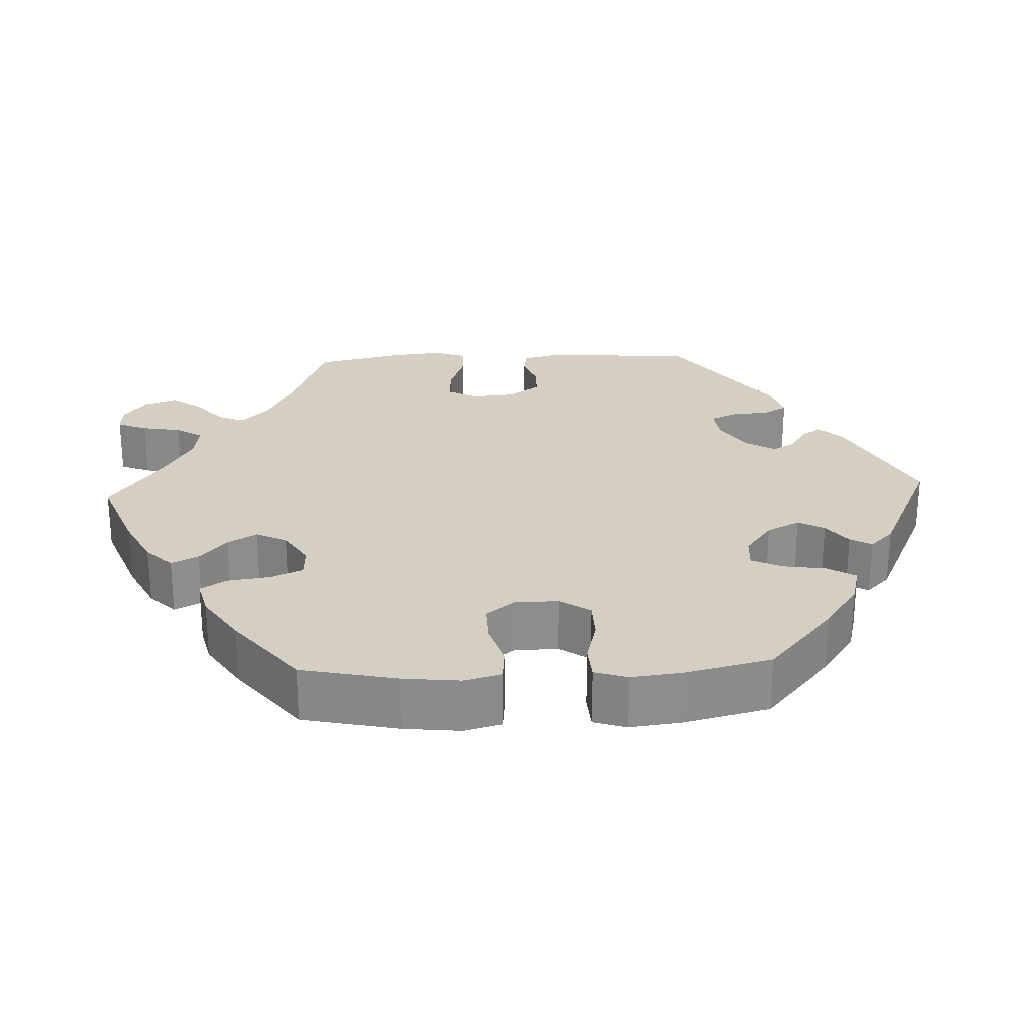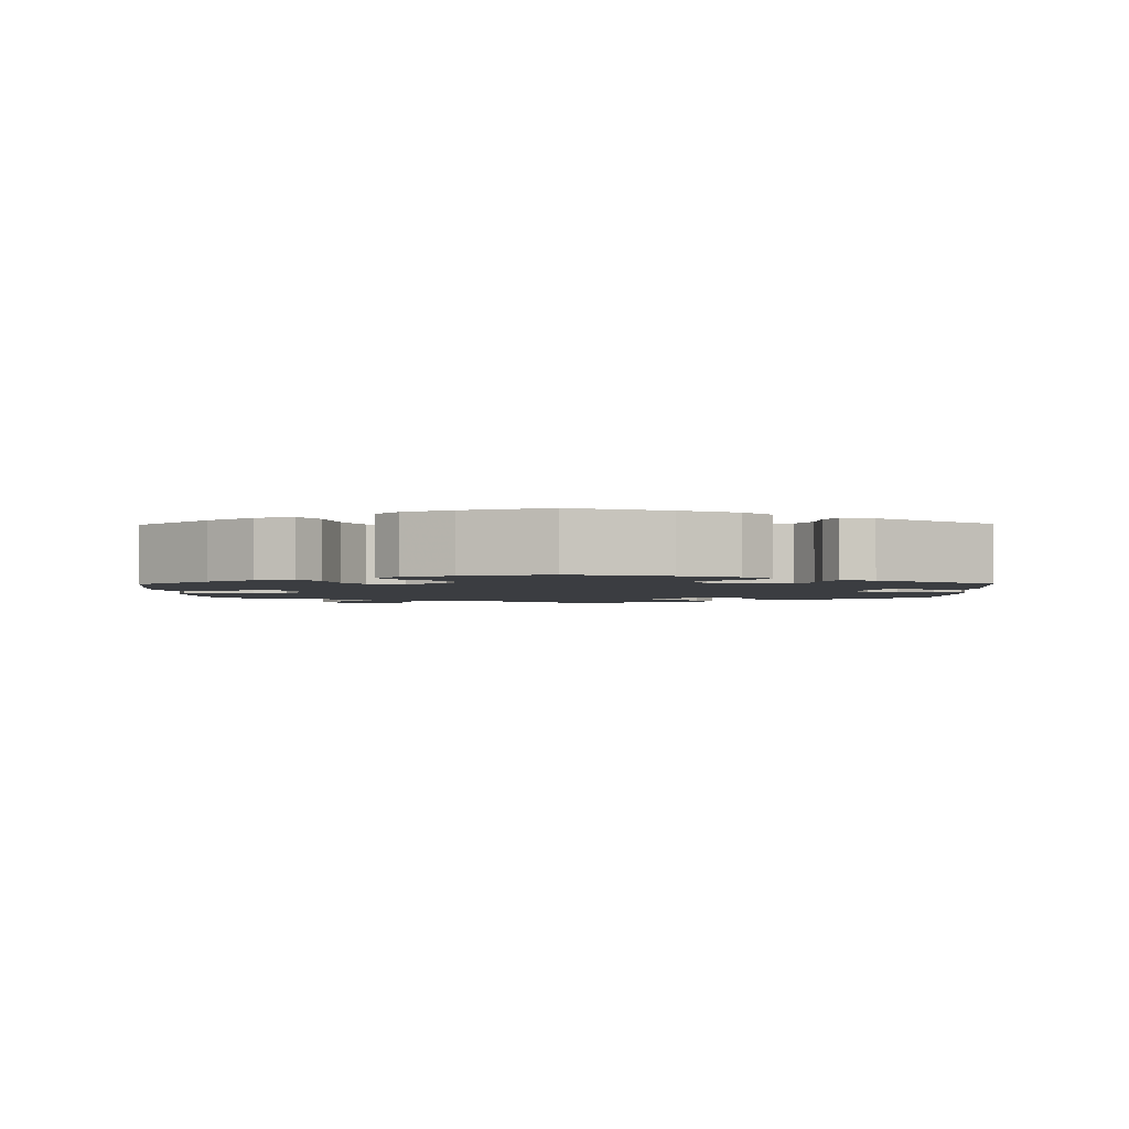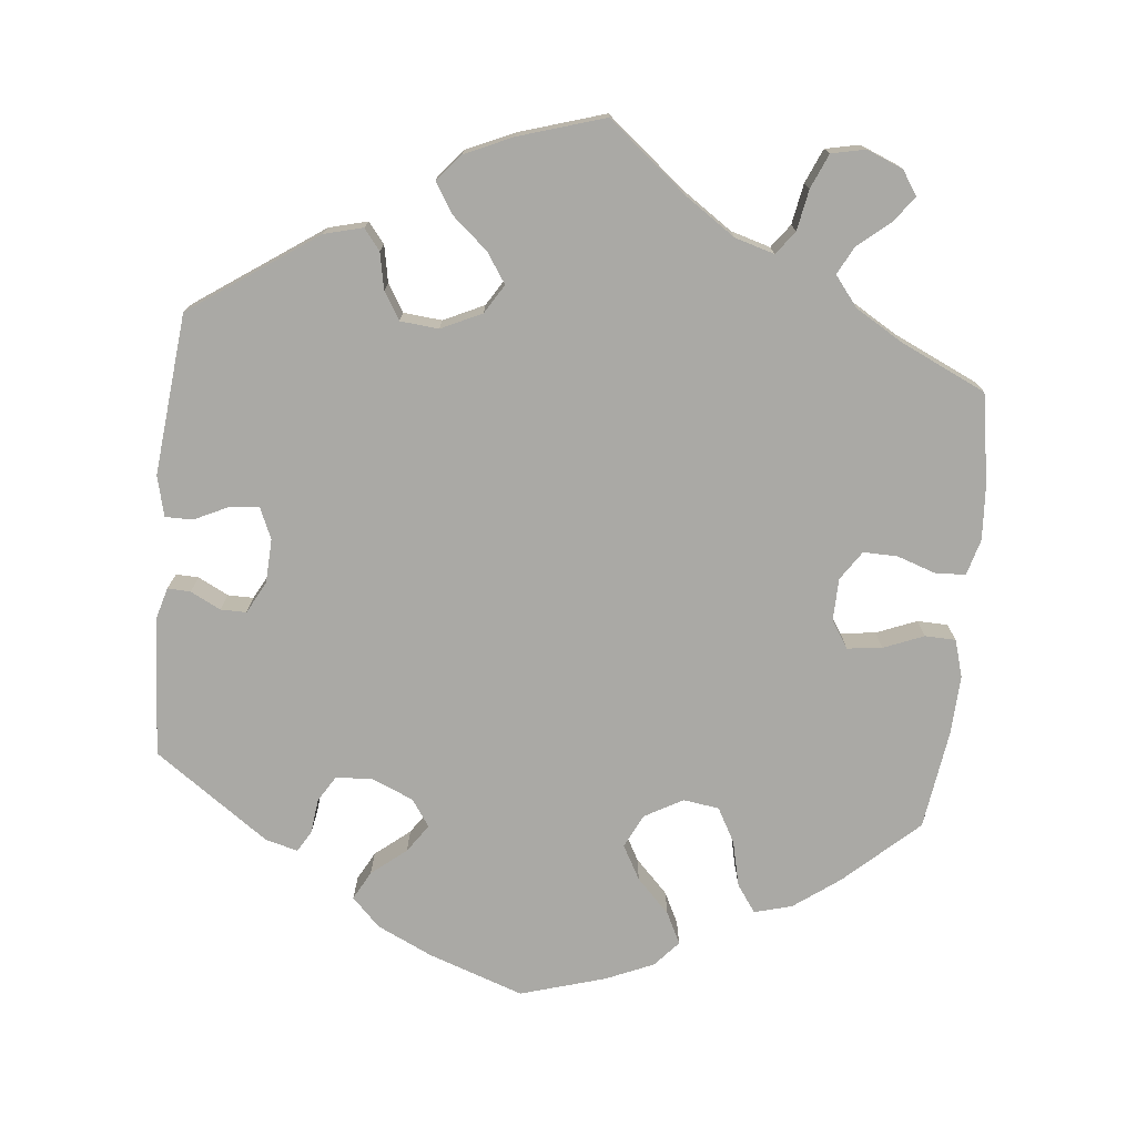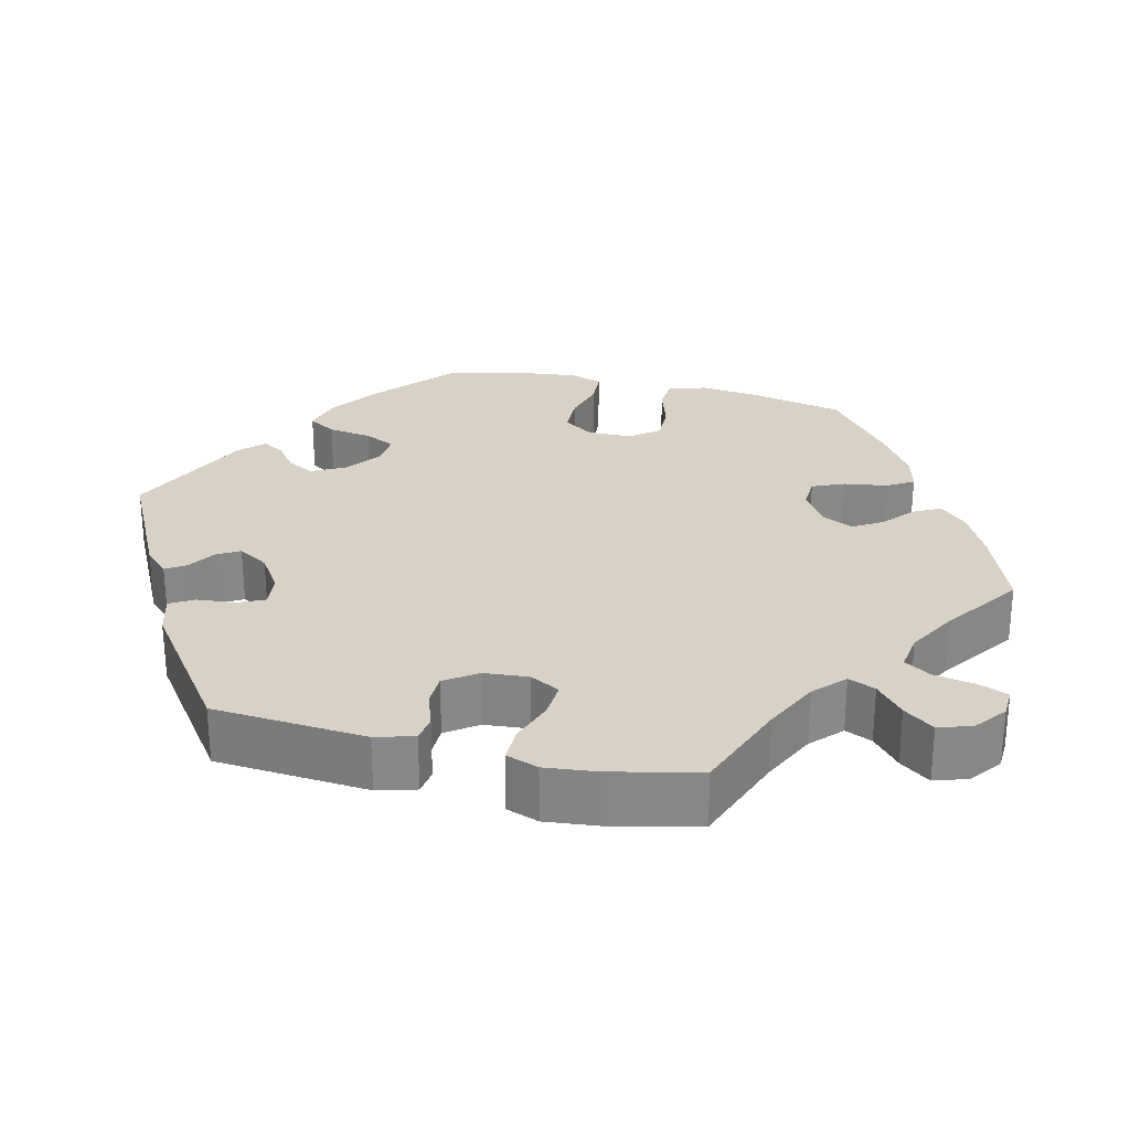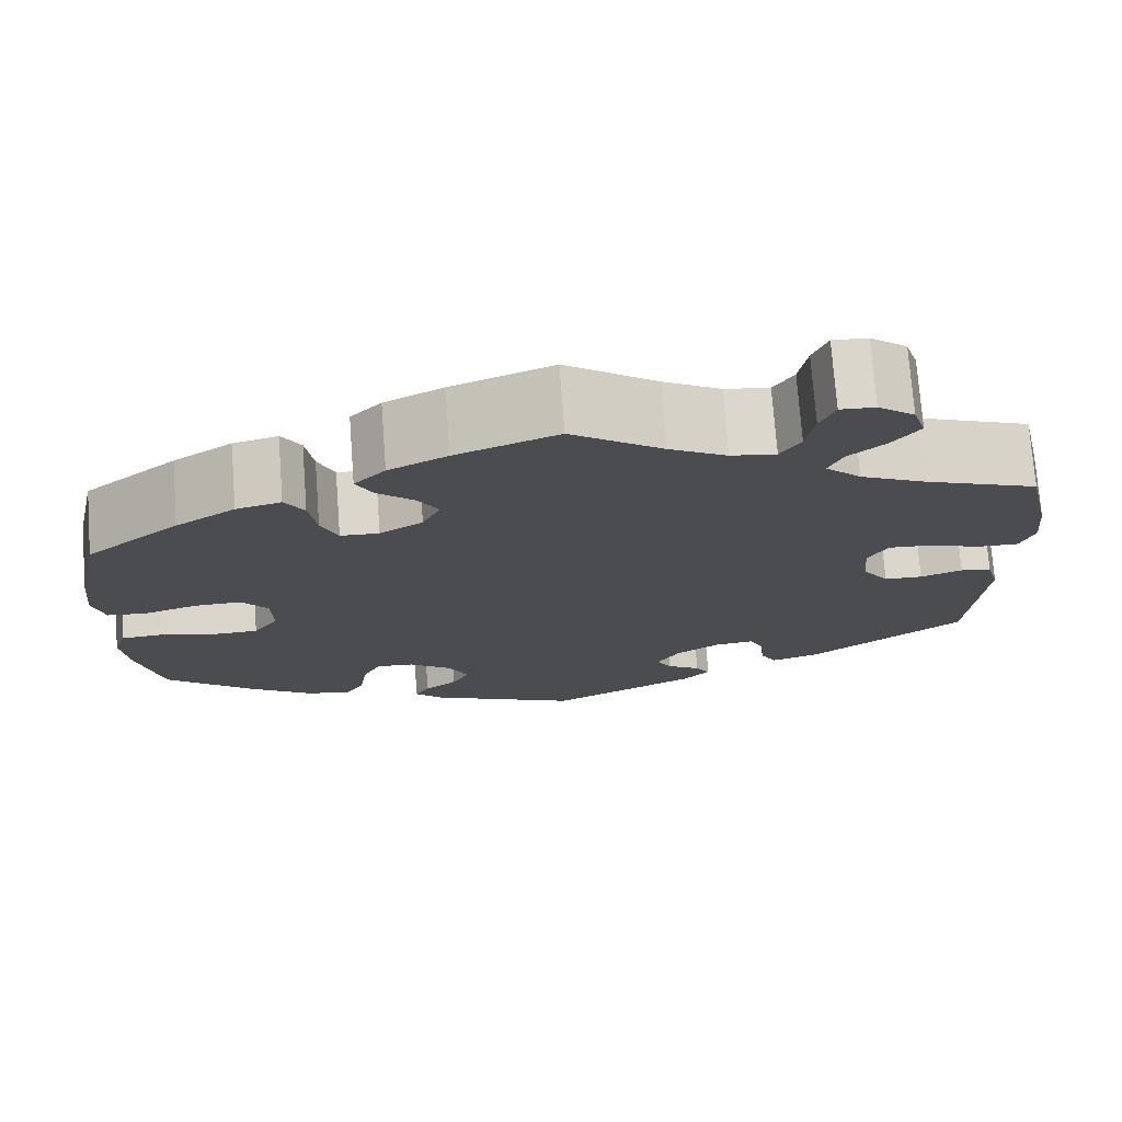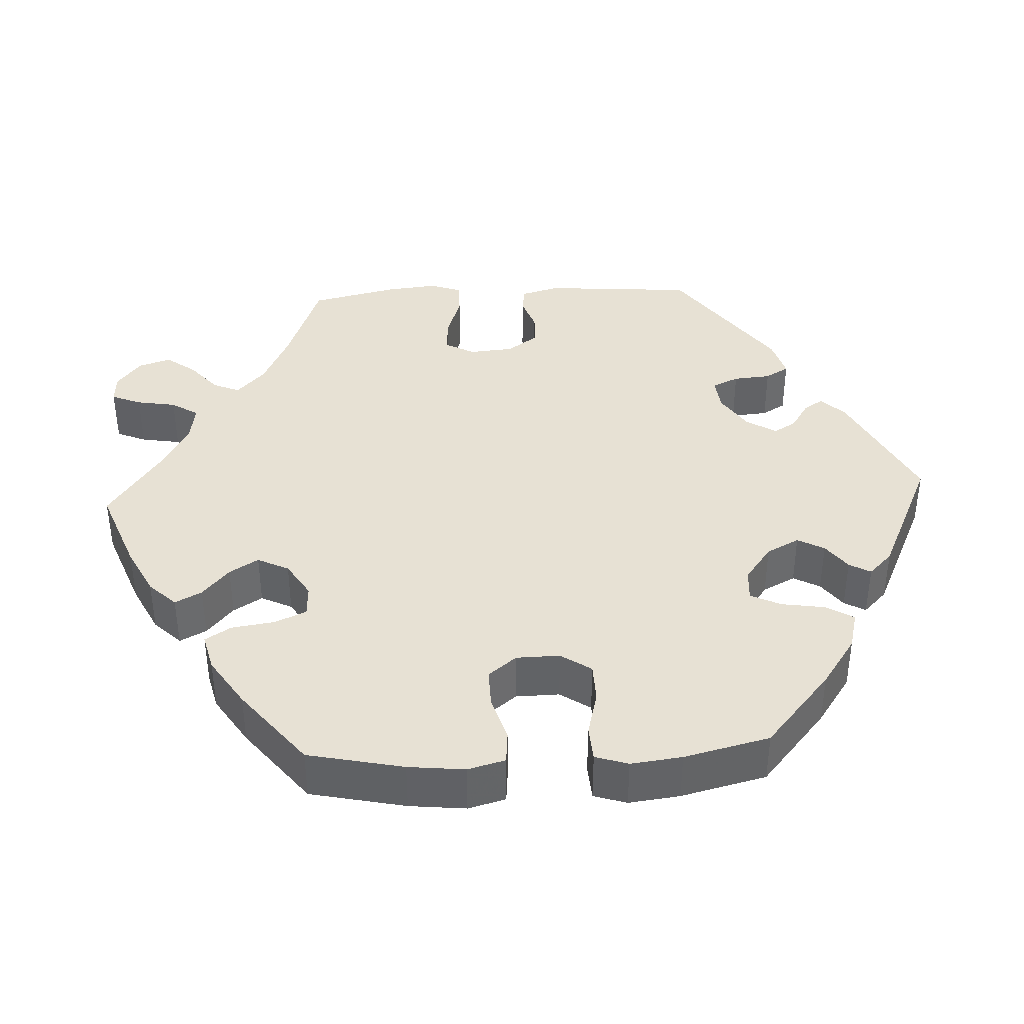
<metadata>
{"format":"obj","ext":"obj","renderer":"f3d","projection":"perspective","resolution":1024,"background":"white","views":[{"elev":25.7,"azim":87.4,"up":"+Y"},{"elev":-2.4,"azim":121.2,"up":"+Y"},{"elev":-75.4,"azim":-65.7,"up":"+Y"},{"elev":27.4,"azim":-76.5,"up":"+Y"},{"elev":74.3,"azim":175.7,"up":"+Z"},{"elev":39.5,"azim":87.0,"up":"+Y"}]}
</metadata>
<code>
v 0.527 0.07 0.165
v 0.535 0.07 0.091
v 0.522 0.07 0.042
v 0.479 0.07 0.038
v 0.42 0.07 0.056
v 0.369 0.07 0.057
v 0.34 0.07 0.02
v 0.339 0.07 -0.037
v 0.366 0.07 -0.077
v 0.417 0.07 -0.078
v 0.476 0.07 -0.063
v 0.522 0.07 -0.066
v 0.536 0.07 -0.109
v 0.528 0.07 -0.176
v 0.501 0.07 -0.288
v 0.401 0.07 -0.374
v 0.336 0.07 -0.419
v 0.286 0.07 -0.432
v 0.264 0.07 -0.396
v 0.255 0.07 -0.339
v 0.236 0.07 -0.299
v 0.194 0.07 -0.302
v 0.147 0.07 -0.337
v 0.125 0.07 -0.38
v 0.144 0.07 -0.415
v 0.18 0.07 -0.442
v 0.196 0.07 -0.47
v 0.165 0.07 -0.501
v 0 0.07 -0.577
v -0.163 0.07 -0.496
v -0.193 0.07 -0.465
v -0.177 0.07 -0.44
v -0.14 0.07 -0.416
v -0.123 0.07 -0.387
v -0.148 0.07 -0.347
v -0.196 0.07 -0.316
v -0.24 0.07 -0.311
v -0.256 0.07 -0.346
v -0.26 0.07 -0.395
v -0.278 0.07 -0.426
v -0.33 0.07 -0.411
v -0.501 0.07 -0.288
v -0.517 0.07 -0.089
v -0.503 0.07 -0.039
v -0.469 0.07 -0.034
v -0.423 0.07 -0.05
v -0.381 0.07 -0.049
v -0.352 0.07 -0.008
v -0.347 0.07 0.05
v -0.368 0.07 0.089
v -0.415 0.07 0.086
v -0.473 0.07 0.066
v -0.519 0.07 0.065
v -0.534 0.07 0.107
v -0.527 0.07 0.175
v -0.501 0.07 0.289
v -0.376 0.07 0.336
v -0.305 0.07 0.37
v -0.266 0.07 0.407
v -0.281 0.07 0.442
v -0.322 0.07 0.477
v -0.351 0.07 0.516
v -0.337 0.07 0.559
v -0.297 0.07 0.59
v -0.259 0.07 0.592
v -0.243 0.07 0.553
v -0.234 0.07 0.501
v -0.212 0.07 0.466
v -0.163 0.07 0.473
v -0.1 0.07 0.508
v 0 0.07 0.578
v 0.111 0.07 0.536
v 0.175 0.07 0.504
v 0.209 0.07 0.469
v 0.191 0.07 0.434
v 0.151 0.07 0.399
v 0.128 0.07 0.361
v 0.148 0.07 0.32
v 0.195 0.07 0.291
v 0.237 0.07 0.293
v 0.255 0.07 0.335
v 0.263 0.07 0.391
v 0.284 0.07 0.425
v 0.333 0.07 0.413
v 0.398 0.07 0.371
v 0.5 0.07 0.29
v 0.527 0 0.165
v 0.535 0 0.091
v 0.522 0 0.042
v 0.479 0 0.038
v 0.42 0 0.056
v 0.369 0 0.057
v 0.34 0 0.02
v 0.339 0 -0.037
v 0.366 0 -0.077
v 0.417 0 -0.078
v 0.476 0 -0.063
v 0.522 0 -0.066
v 0.536 0 -0.109
v 0.528 0 -0.176
v 0.501 0 -0.288
v 0.401 0 -0.374
v 0.336 0 -0.419
v 0.286 0 -0.432
v 0.264 0 -0.396
v 0.255 0 -0.339
v 0.236 0 -0.299
v 0.194 0 -0.302
v 0.147 0 -0.337
v 0.125 0 -0.38
v 0.144 0 -0.415
v 0.18 0 -0.442
v 0.196 0 -0.47
v 0.165 0 -0.501
v 0 0 -0.577
v -0.163 0 -0.496
v -0.193 0 -0.465
v -0.177 0 -0.44
v -0.14 0 -0.416
v -0.123 0 -0.387
v -0.148 0 -0.347
v -0.196 0 -0.316
v -0.24 0 -0.311
v -0.256 0 -0.346
v -0.26 0 -0.395
v -0.278 0 -0.426
v -0.33 0 -0.411
v -0.501 0 -0.288
v -0.517 0 -0.089
v -0.503 0 -0.039
v -0.469 0 -0.034
v -0.423 0 -0.05
v -0.381 0 -0.049
v -0.352 0 -0.008
v -0.347 0 0.05
v -0.368 0 0.089
v -0.415 0 0.086
v -0.473 0 0.066
v -0.519 0 0.065
v -0.534 0 0.107
v -0.527 0 0.175
v -0.501 0 0.289
v -0.376 0 0.336
v -0.305 0 0.37
v -0.266 0 0.407
v -0.281 0 0.442
v -0.322 0 0.477
v -0.351 0 0.516
v -0.337 0 0.559
v -0.297 0 0.59
v -0.259 0 0.592
v -0.243 0 0.553
v -0.234 0 0.501
v -0.212 0 0.466
v -0.163 0 0.473
v -0.1 0 0.508
v 0 0 0.578
v 0.111 0 0.536
v 0.175 0 0.504
v 0.209 0 0.469
v 0.191 0 0.434
v 0.151 0 0.399
v 0.128 0 0.361
v 0.148 0 0.32
v 0.195 0 0.291
v 0.237 0 0.293
v 0.255 0 0.335
v 0.263 0 0.391
v 0.284 0 0.425
v 0.333 0 0.413
v 0.398 0 0.371
v 0.5 0 0.29
f 81 82 83 84
f 80 81 84 85
f 73 74 75 76
f 73 76 77
f 70 71 72 73
f 69 70 73 77
f 68 69 77 78
f 64 65 66 67
f 64 67 68
f 63 64 68
f 60 61 62 63
f 60 63 68
f 59 60 68 78
f 54 55 56 57
f 54 57 58
f 51 52 53 54
f 50 51 54 58
f 49 50 58 59
f 43 44 45 46
f 43 46 47
f 42 43 47
f 41 42 47 48
f 38 39 40 41
f 37 38 41 48
f 30 31 32 33
f 30 33 34
f 29 30 34
f 28 29 34 35
f 25 26 27 28
f 24 25 28 35
f 17 18 19 20
f 17 20 21
f 16 17 21
f 15 16 21
f 14 15 21
f 13 14 21 22
f 10 11 12 13
f 9 10 13 22
f 2 3 4 5
f 2 5 6
f 1 2 6
f 80 85 86 1
f 49 59 78 79
f 36 37 48 49
f 23 24 35 36
f 8 9 22 23
f 7 8 23 36
f 6 7 36 49
f 49 79 80
f 1 6 49 80
f 170 169 168 167
f 171 170 167 166
f 162 161 160 159
f 163 162 159
f 159 158 157 156
f 163 159 156 155
f 164 163 155 154
f 153 152 151 150
f 154 153 150
f 154 150 149
f 149 148 147 146
f 154 149 146
f 164 154 146 145
f 143 142 141 140
f 144 143 140
f 140 139 138 137
f 144 140 137 136
f 145 144 136 135
f 132 131 130 129
f 133 132 129
f 133 129 128
f 134 133 128 127
f 127 126 125 124
f 134 127 124 123
f 119 118 117 116
f 120 119 116
f 120 116 115
f 121 120 115 114
f 114 113 112 111
f 121 114 111 110
f 106 105 104 103
f 107 106 103
f 107 103 102
f 107 102 101
f 107 101 100
f 108 107 100 99
f 99 98 97 96
f 108 99 96 95
f 91 90 89 88
f 92 91 88
f 92 88 87
f 87 172 171 166
f 165 164 145 135
f 135 134 123 122
f 122 121 110 109
f 109 108 95 94
f 122 109 94 93
f 135 122 93 92
f 166 165 135
f 166 135 92 87
f 1 87 88 2
f 2 88 89 3
f 3 89 90 4
f 4 90 91 5
f 5 91 92 6
f 6 92 93 7
f 7 93 94 8
f 8 94 95 9
f 9 95 96 10
f 10 96 97 11
f 11 97 98 12
f 12 98 99 13
f 13 99 100 14
f 14 100 101 15
f 15 101 102 16
f 16 102 103 17
f 17 103 104 18
f 18 104 105 19
f 19 105 106 20
f 20 106 107 21
f 21 107 108 22
f 22 108 109 23
f 23 109 110 24
f 24 110 111 25
f 25 111 112 26
f 26 112 113 27
f 27 113 114 28
f 28 114 115 29
f 29 115 116 30
f 30 116 117 31
f 31 117 118 32
f 32 118 119 33
f 33 119 120 34
f 34 120 121 35
f 35 121 122 36
f 36 122 123 37
f 37 123 124 38
f 38 124 125 39
f 39 125 126 40
f 40 126 127 41
f 41 127 128 42
f 42 128 129 43
f 43 129 130 44
f 44 130 131 45
f 45 131 132 46
f 46 132 133 47
f 47 133 134 48
f 48 134 135 49
f 49 135 136 50
f 50 136 137 51
f 51 137 138 52
f 52 138 139 53
f 53 139 140 54
f 54 140 141 55
f 55 141 142 56
f 56 142 143 57
f 57 143 144 58
f 58 144 145 59
f 59 145 146 60
f 60 146 147 61
f 61 147 148 62
f 62 148 149 63
f 63 149 150 64
f 64 150 151 65
f 65 151 152 66
f 66 152 153 67
f 67 153 154 68
f 68 154 155 69
f 69 155 156 70
f 70 156 157 71
f 71 157 158 72
f 72 158 159 73
f 73 159 160 74
f 74 160 161 75
f 75 161 162 76
f 76 162 163 77
f 77 163 164 78
f 78 164 165 79
f 79 165 166 80
f 80 166 167 81
f 81 167 168 82
f 82 168 169 83
f 83 169 170 84
f 84 170 171 85
f 85 171 172 86
f 86 172 87 1

</code>
